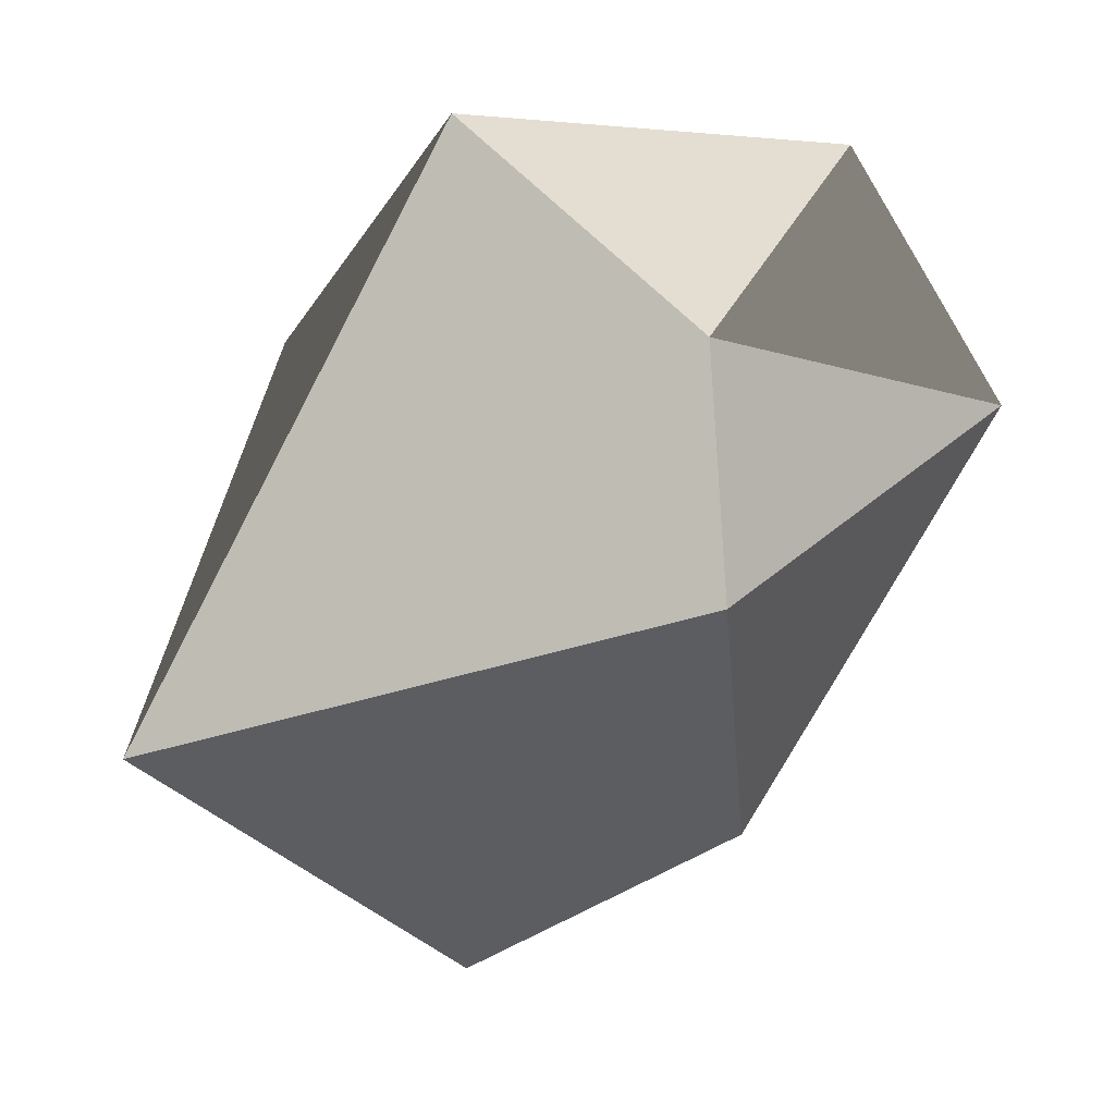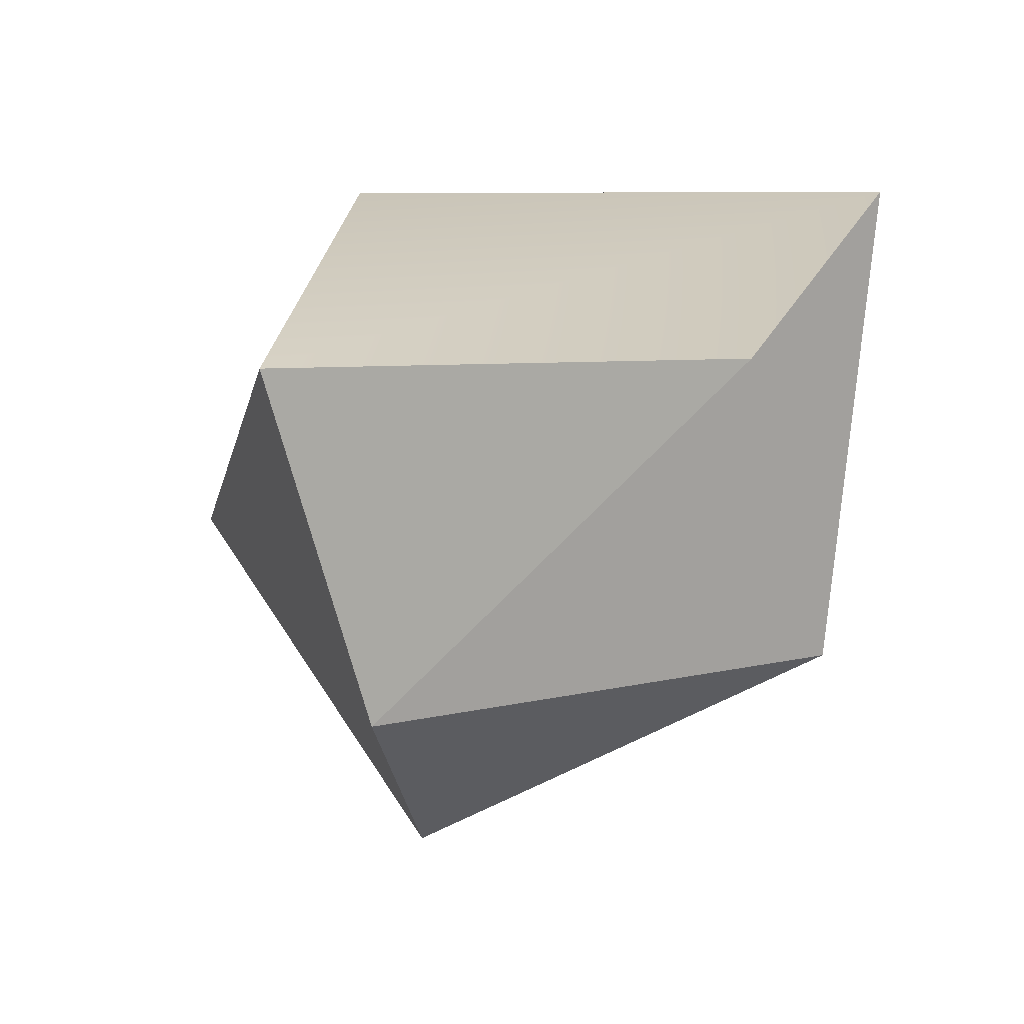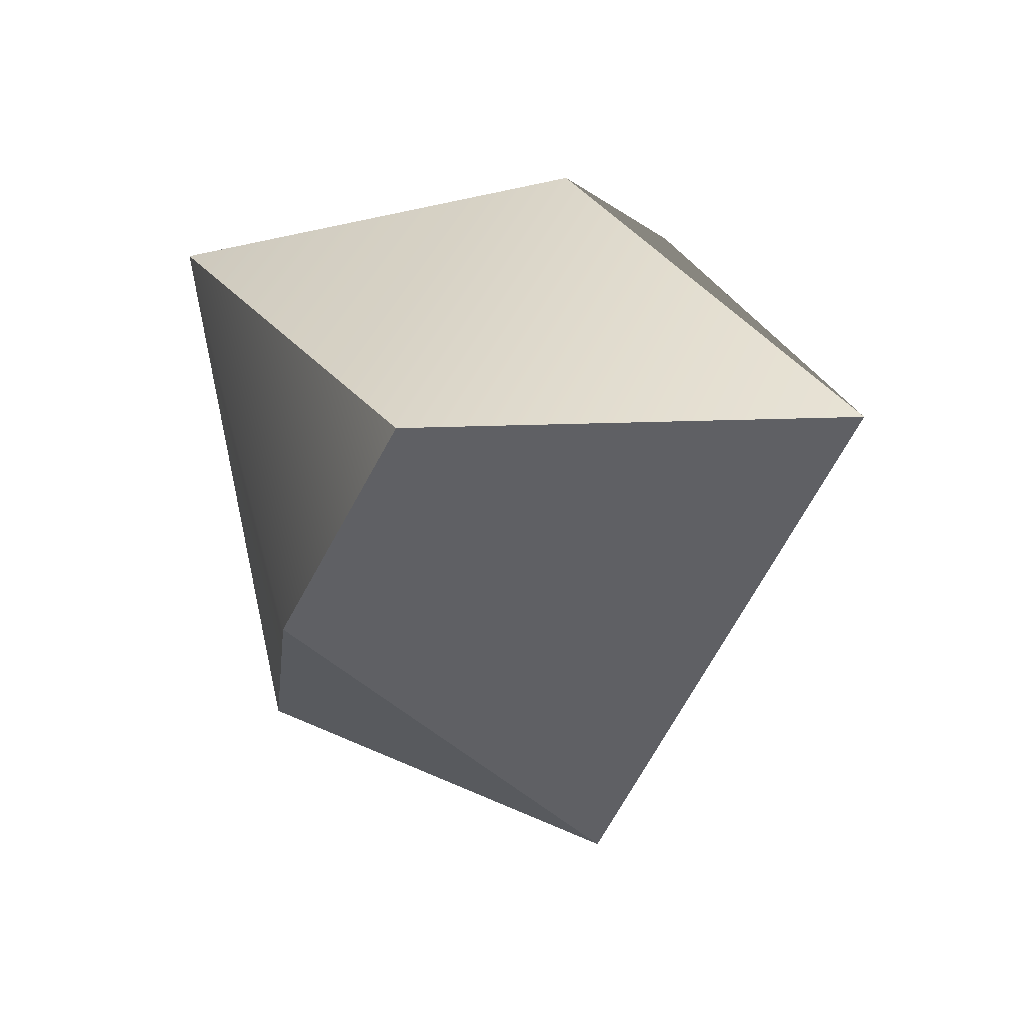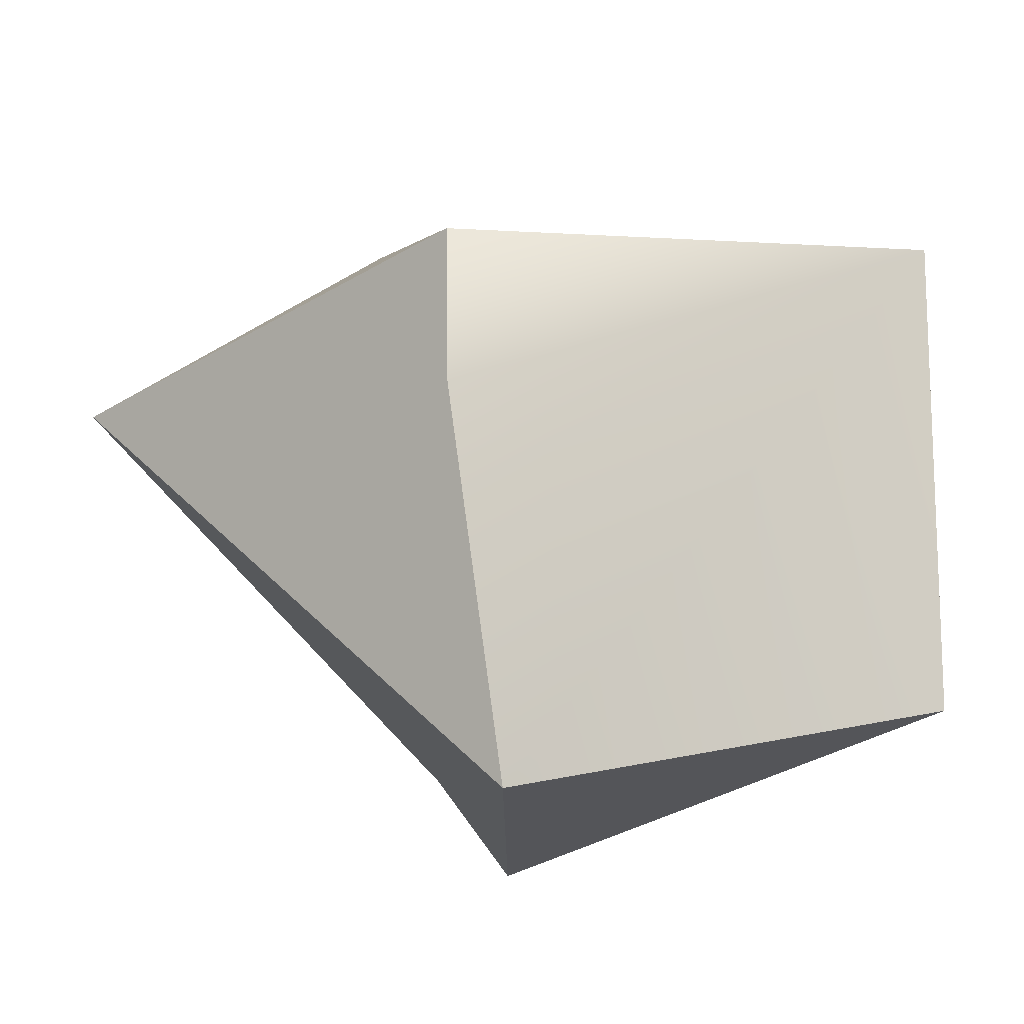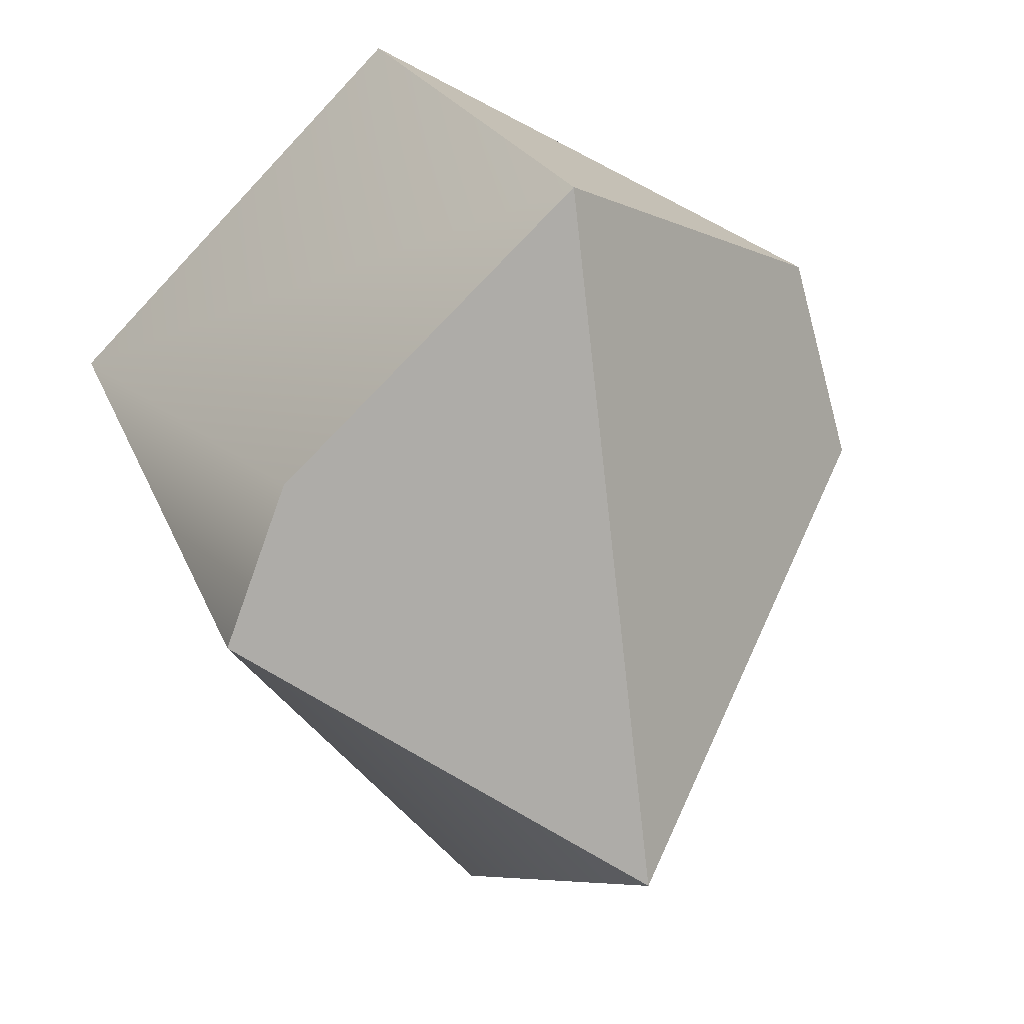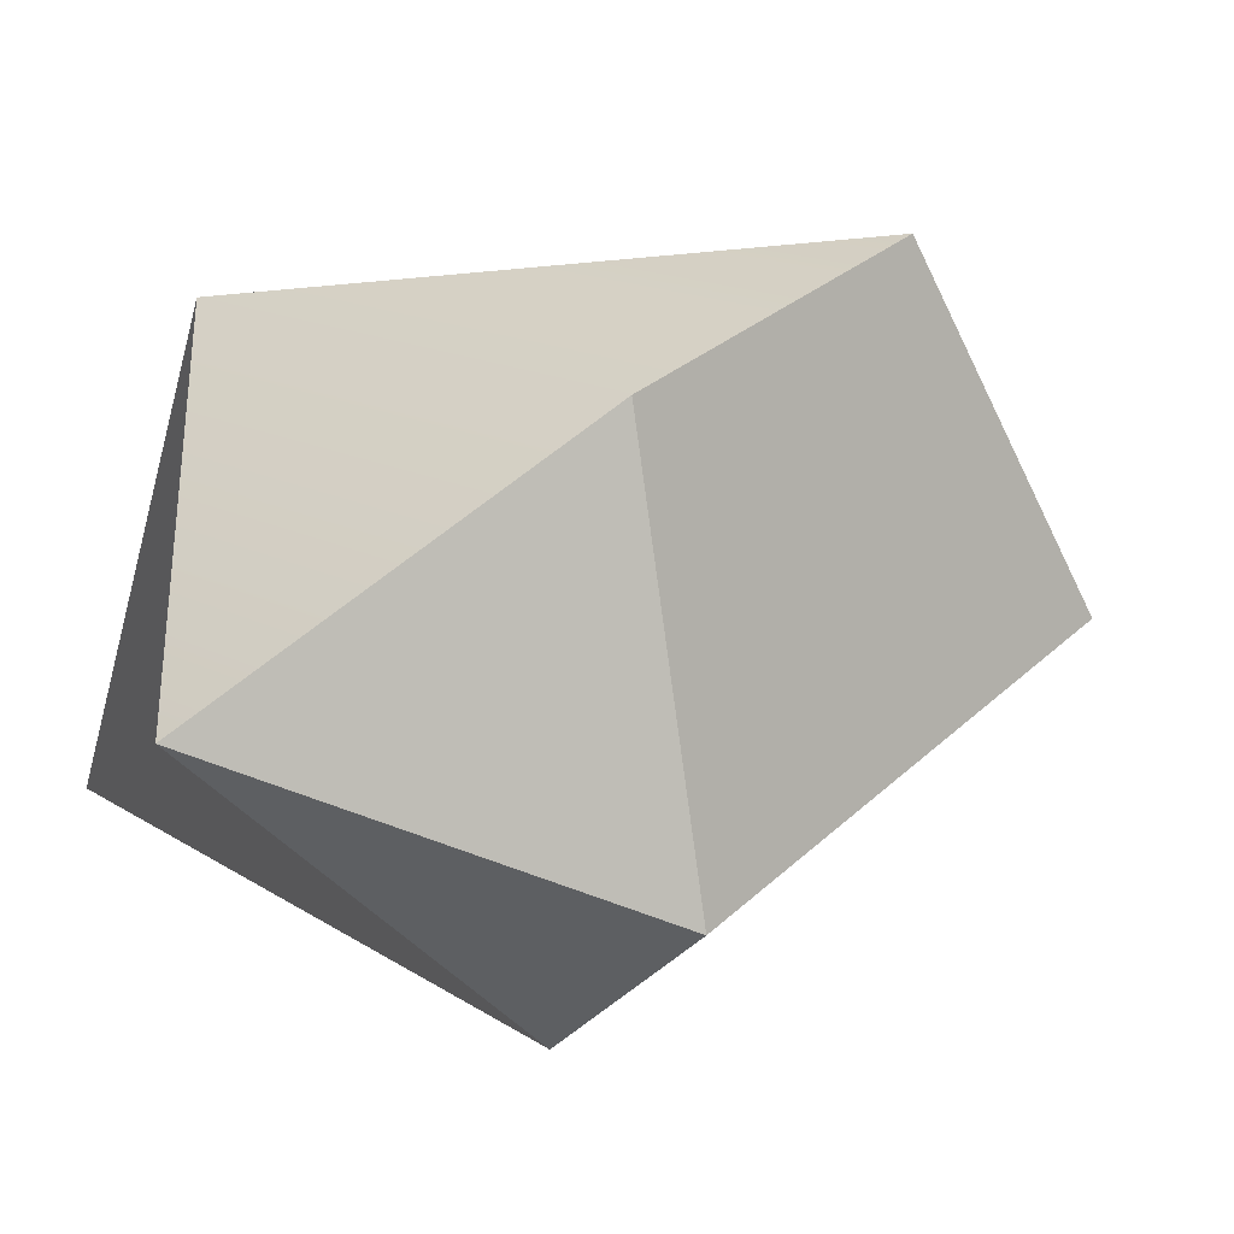
<metadata>
{"format":"obj","ext":"obj","renderer":"f3d","projection":"perspective","resolution":1024,"background":"white","views":[{"elev":10.1,"azim":-37.3,"up":"+Z"},{"elev":-21.0,"azim":17.0,"up":"+Y"},{"elev":0.7,"azim":-158.6,"up":"+Y"},{"elev":36.4,"azim":-14.6,"up":"+Y"},{"elev":32.6,"azim":-119.9,"up":"+Z"},{"elev":-53.7,"azim":150.9,"up":"+Y"}]}
</metadata>
<code>
o 000_Buffer_Layer
g Buffer_Layer
v -14.31 12.38 -11.1
v 9.293 37.12 -40.73
v 31.38 24.39 1.994
v -11.75 18.07 11.78
v -48.2 58.58 -28.5
v -17.07 49.13 30.55
v -10.21 57.22 -56.08
v 38.46 79 -7.16
v -11.53 85.34 -13.54
v -16.32 80.39 6.634
v 30.29 45.48 26.89
f 1 4 6 5
f 1 5 7 2
f 10 9 5 6
f 11 4 3 8
f 1 2 3
f 4 1 3
f 8 2 7
f 9 8 7
f 9 7 5
f 9 10 8
f 6 8 10
f 2 8 3
f 4 11 6
f 8 6 11

</code>
